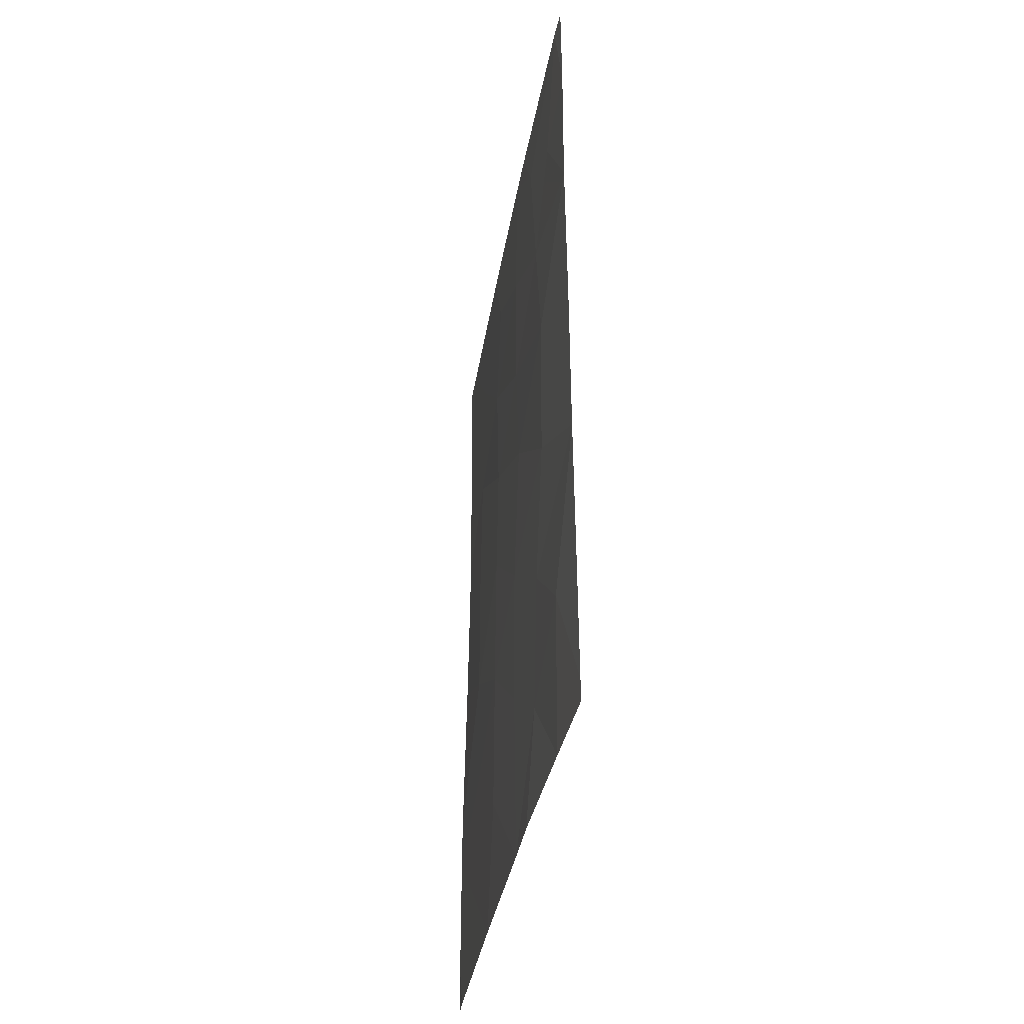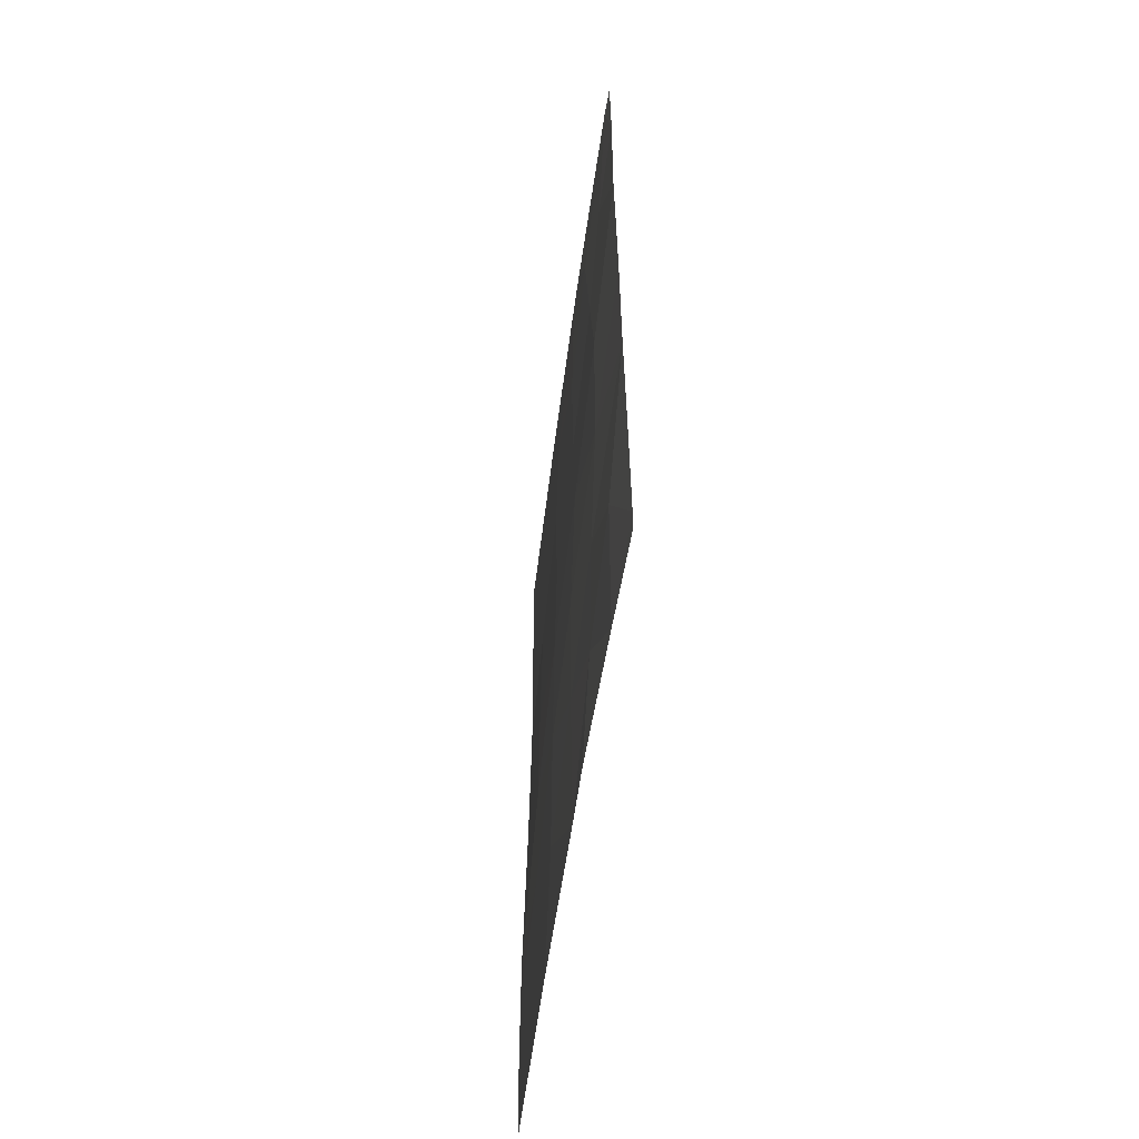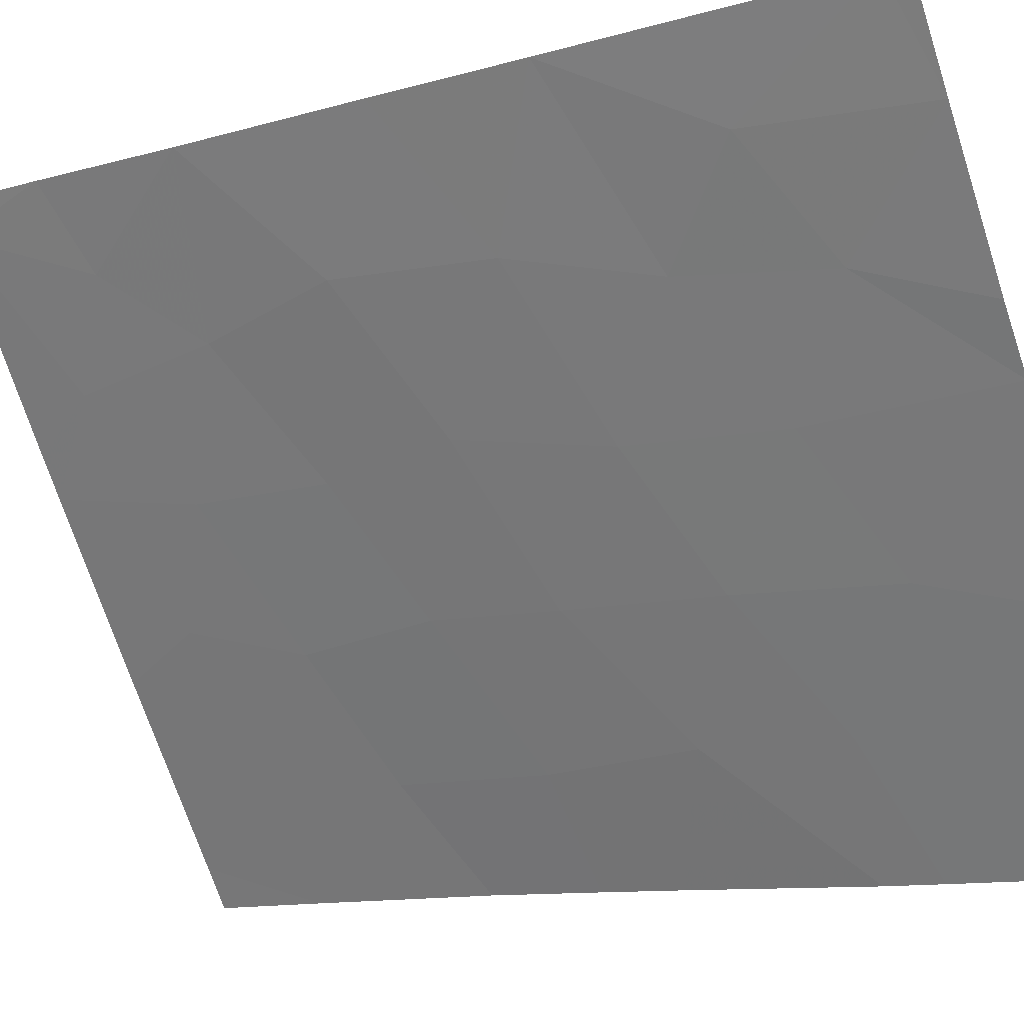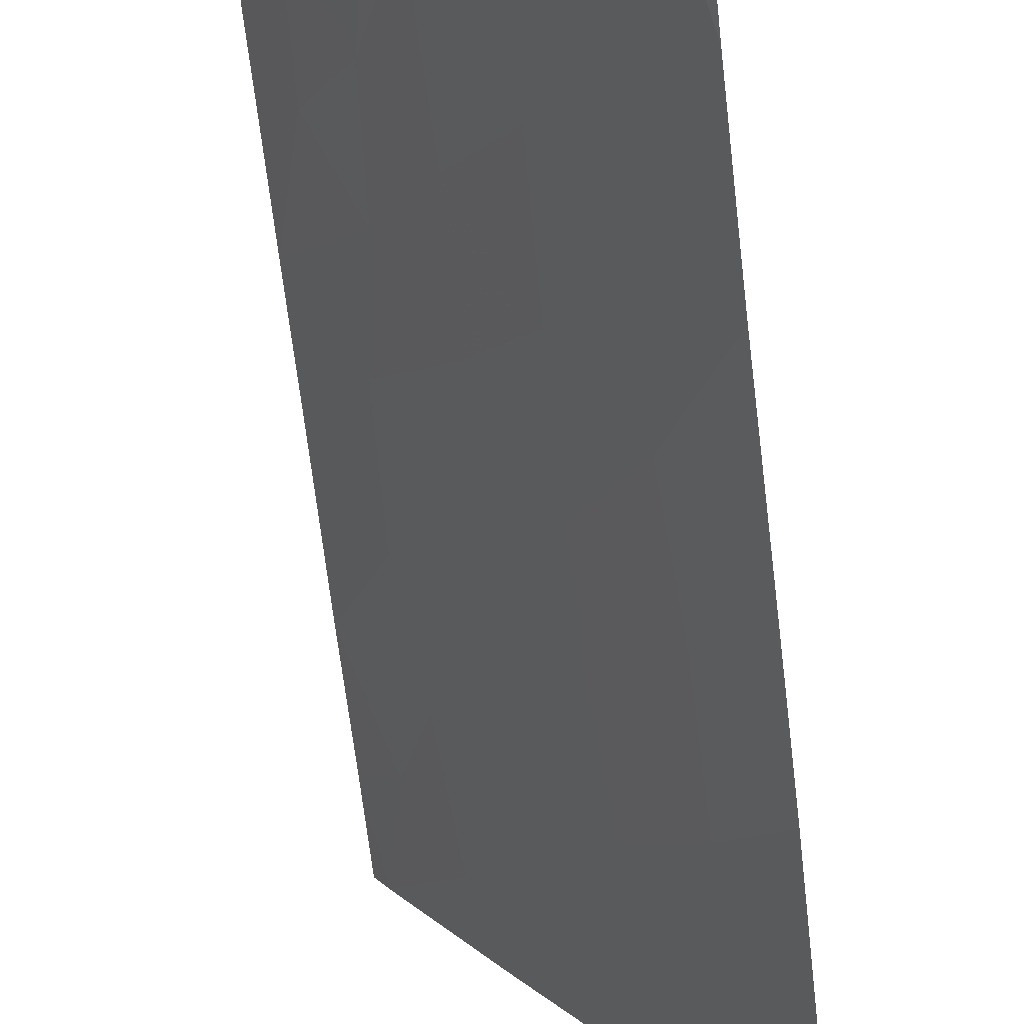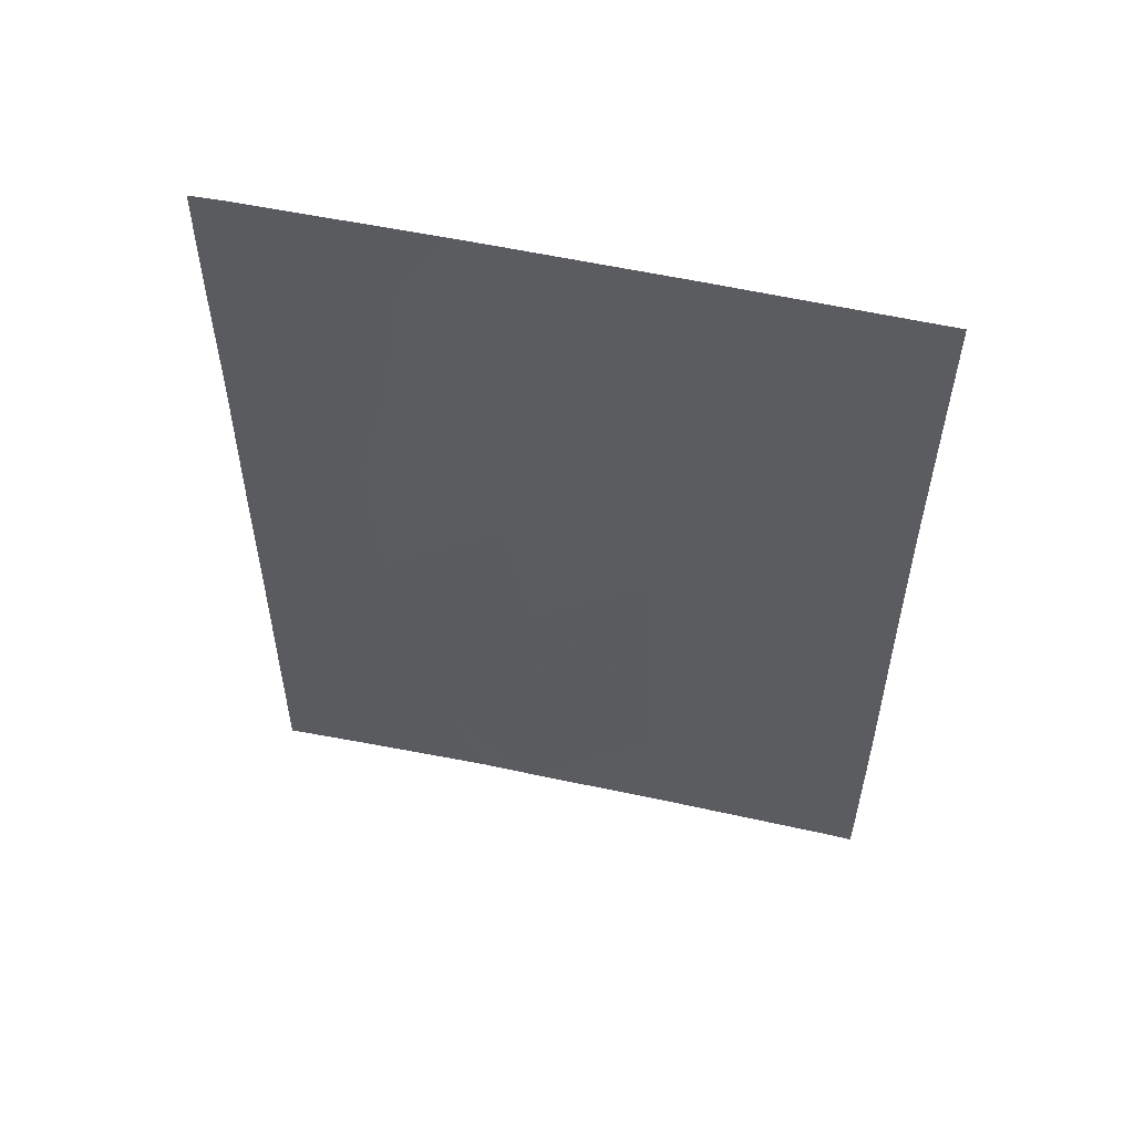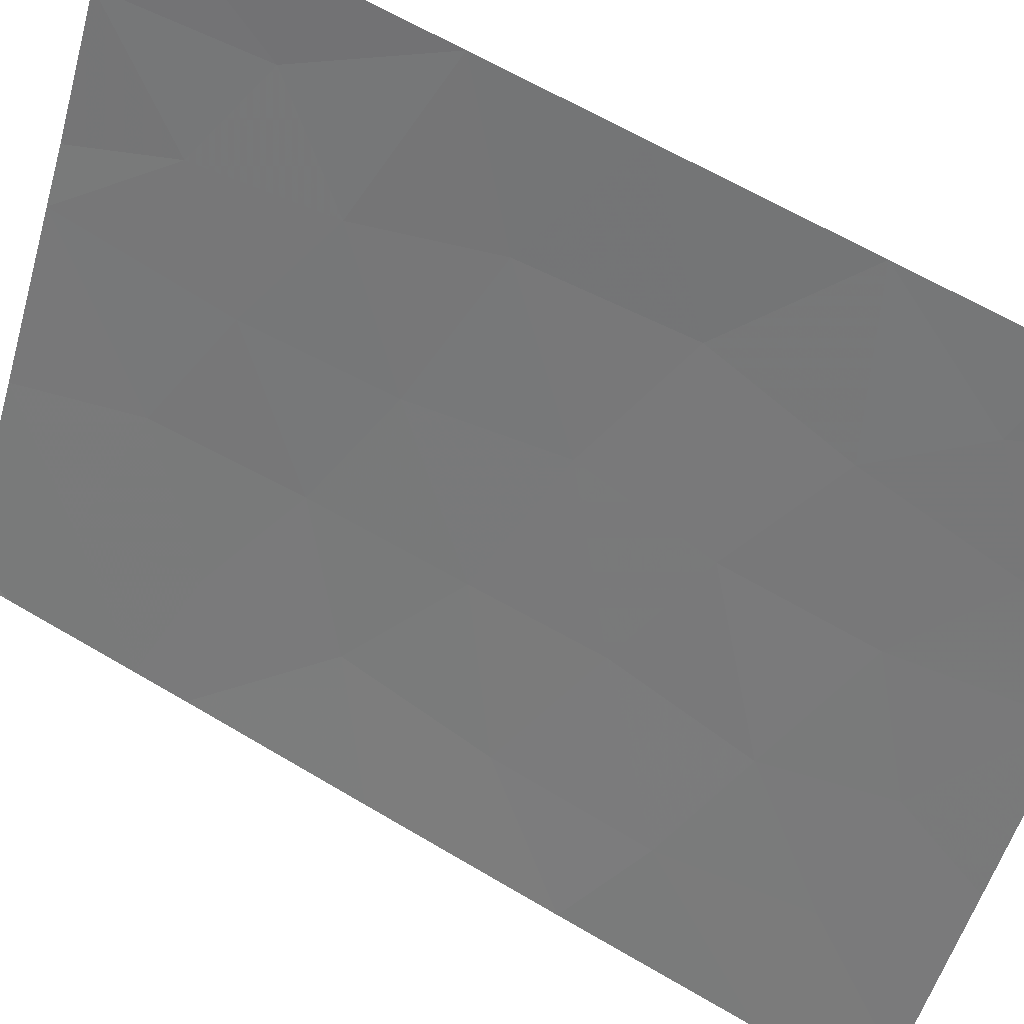
<metadata>
{"format":"obj","ext":"obj","renderer":"f3d","projection":"perspective","resolution":1024,"background":"white","views":[{"elev":-36.8,"azim":137.8,"up":"+Z"},{"elev":-56.5,"azim":139.6,"up":"+Z"},{"elev":-10.8,"azim":125.8,"up":"+Y"},{"elev":-69.3,"azim":-173.1,"up":"+Y"},{"elev":55.1,"azim":-109.7,"up":"+Z"},{"elev":64.5,"azim":-59.3,"up":"+Y"}]}
</metadata>
<code>
v -82.38 50.84 44.05
v -83.34 49.27 43.11
v -83.26 49.37 45.23
v -85.7 45.57 38
v -84.44 47.53 38
v -84.52 47.42 40.45
v -87.24 43.26 43.52
v -87.22 43.23 41.09
v -86.3 44.64 42.7
v -87.07 43.45 38
v -82.57 50.48 50
v -82.37 50.83 48.59
v -82.37 50.82 50
v -86.43 44.5 44.68
v -85.38 46.04 41.76
v -86.26 44.76 48.59
v -87.25 43.28 48.52
v -84.47 47.48 42.45
v -83.99 48.23 50
v -87.22 43.22 40.38
v -86.47 44.38 39.23
v -84.02 48.19 38
v -86.94 43.72 50
v -87.22 43.22 38.65
v -83.04 49.8 38
v -82.37 50.82 46.59
v -83.67 48.75 49.04
v -82.39 50.86 40.22
v -82.4 50.87 38
v -82.4 50.87 38.3
v -84.29 47.78 50
v -85.28 46.26 48.86
v -87.24 43.26 50
v -87.23 43.23 38
v -85.57 45.8 50
v -87.26 43.29 46.03
v -85.38 46.07 43.79
v -82.38 50.85 42.05
v -87.25 43.28 44.55
v -82.95 49.92 40.17
v -85.37 46.11 45.48
v -85.43 45.97 39.74
v -85.52 45.91 47.34
v -84.46 47.53 48.05
v -86.31 44.62 40.87
v -84.29 47.77 44.41
v -86.46 44.5 46.72
v -83.51 49.02 47.07
v -84.45 47.54 46.17
v -83.62 48.85 41.31
v -83.74 48.65 39.44
v -82.98 49.86 48.24
f 3 2 1
f 4 5 42
f 5 6 42
f 7 8 9
f 10 4 21
f 11 12 13
f 19 31 27
f 21 42 45
f 5 22 51
f 16 23 17
f 20 24 21
f 24 10 21
f 11 52 12
f 25 29 30
f 30 28 40
f 19 27 11
f 27 52 11
f 44 31 32
f 1 26 3
f 33 17 23
f 51 22 25
f 24 34 10
f 23 16 35
f 31 35 32
f 18 46 37
f 28 38 40
f 38 2 50
f 32 43 44
f 8 45 9
f 21 4 42
f 5 51 6
f 43 49 44
f 35 16 32
f 16 43 32
f 46 41 37
f 41 14 37
f 36 14 47
f 36 39 14
f 40 50 51
f 3 49 46
f 52 27 48
f 18 50 2
f 14 7 9
f 7 14 39
f 37 14 9
f 38 1 2
f 9 15 37
f 25 30 40
f 43 41 49
f 41 47 14
f 16 47 43
f 47 16 17
f 46 18 2
f 44 27 31
f 20 21 45
f 45 42 15
f 45 8 20
f 26 12 52
f 46 49 41
f 36 47 17
f 3 48 49
f 9 45 15
f 42 6 15
f 38 50 40
f 6 18 15
f 40 51 25
f 50 6 51
f 6 50 18
f 26 52 48
f 3 26 48
f 48 27 44
f 48 44 49
f 41 43 47
f 15 18 37
f 46 2 3

</code>
